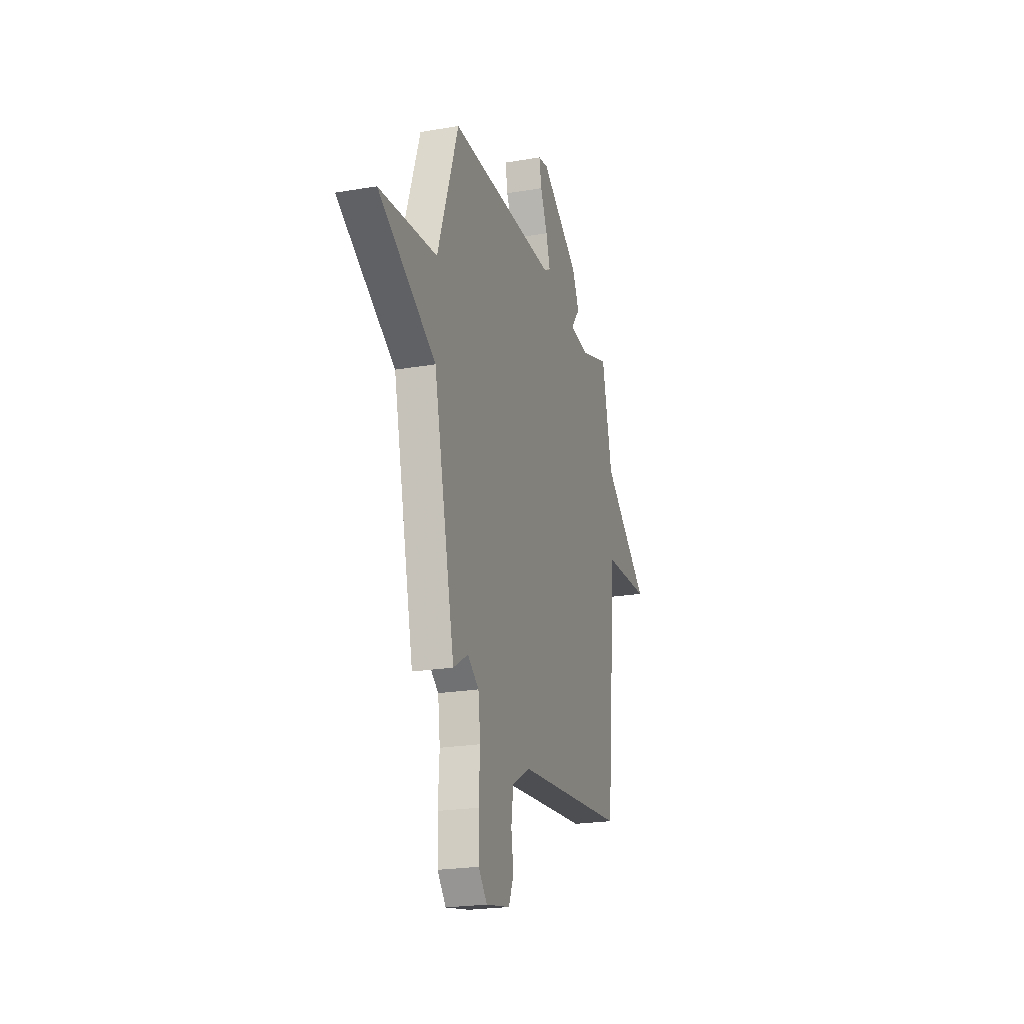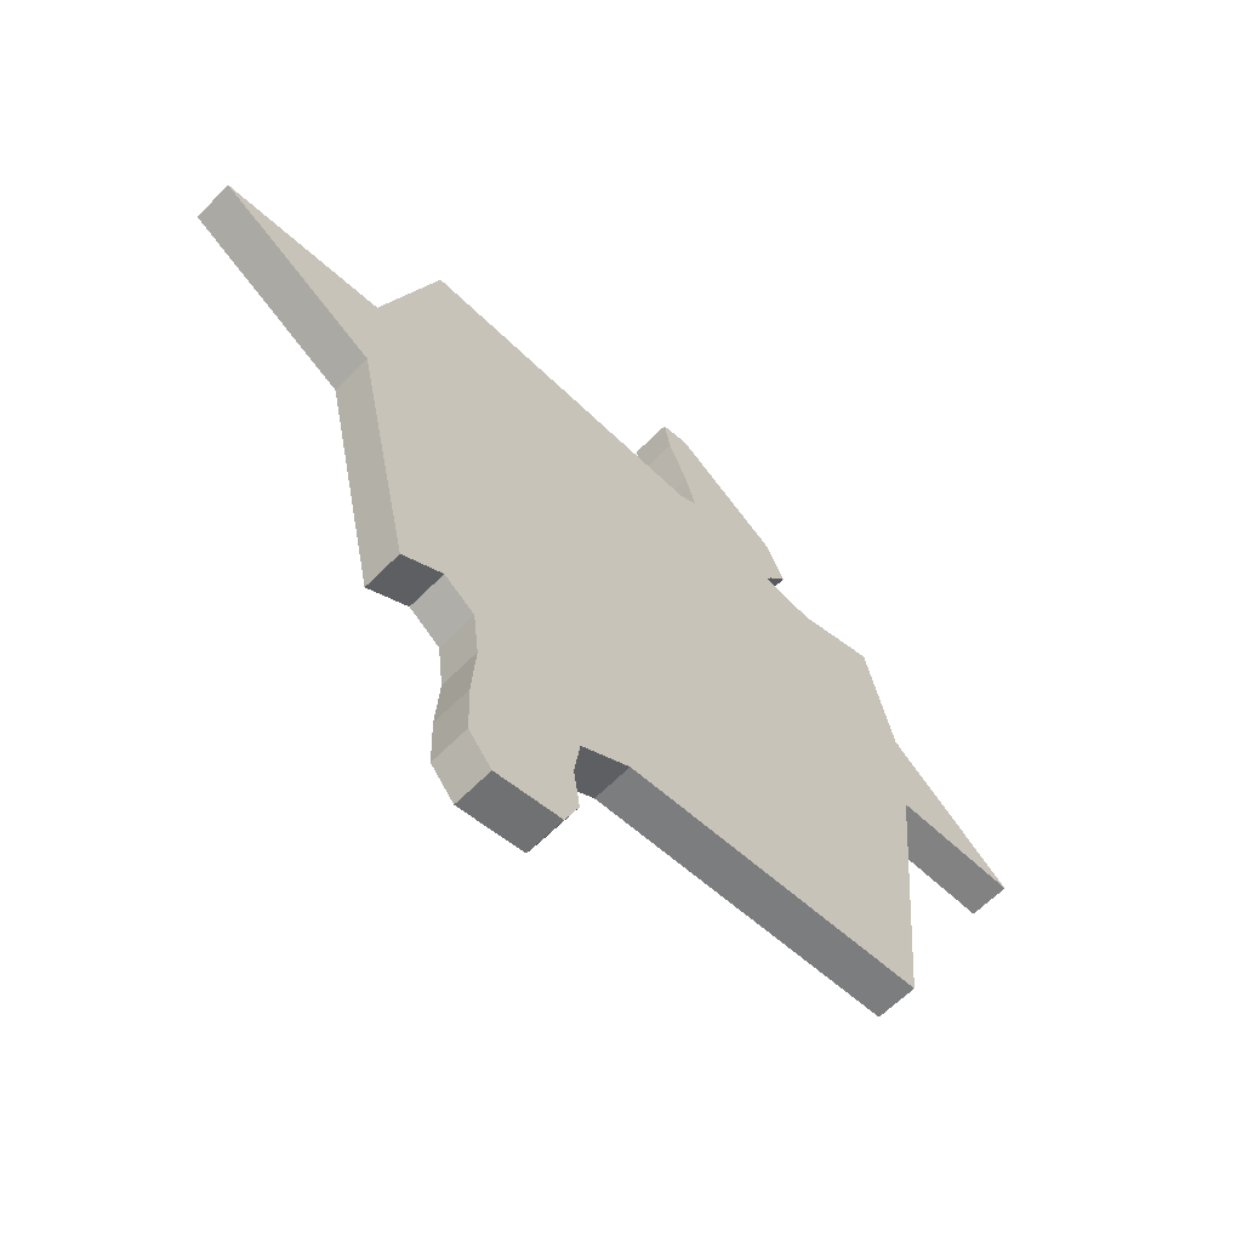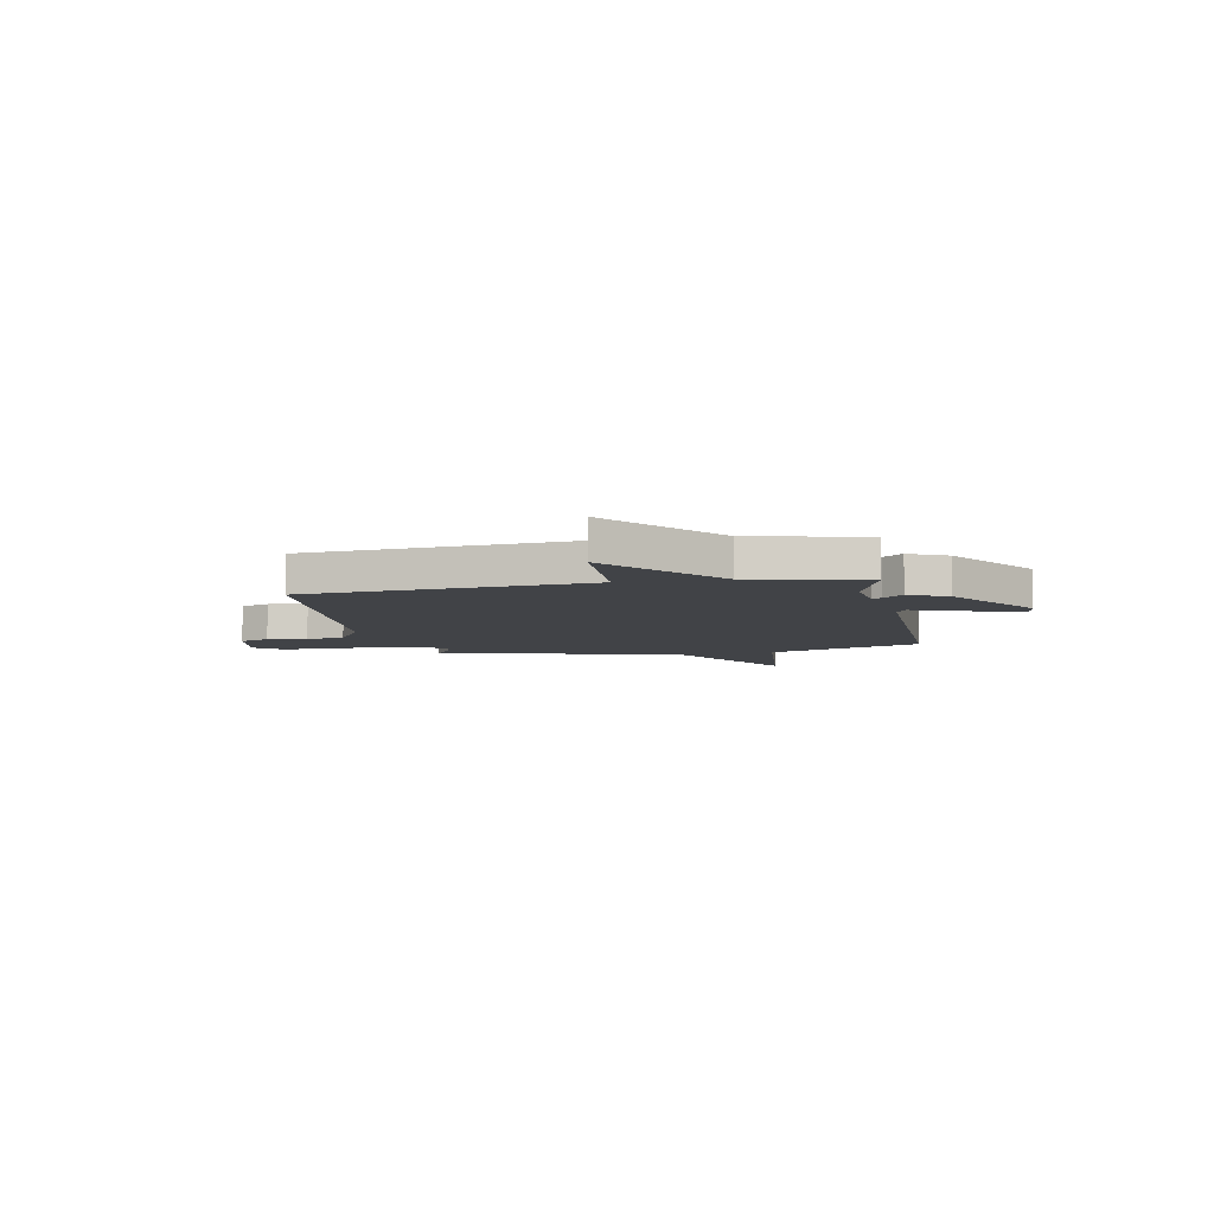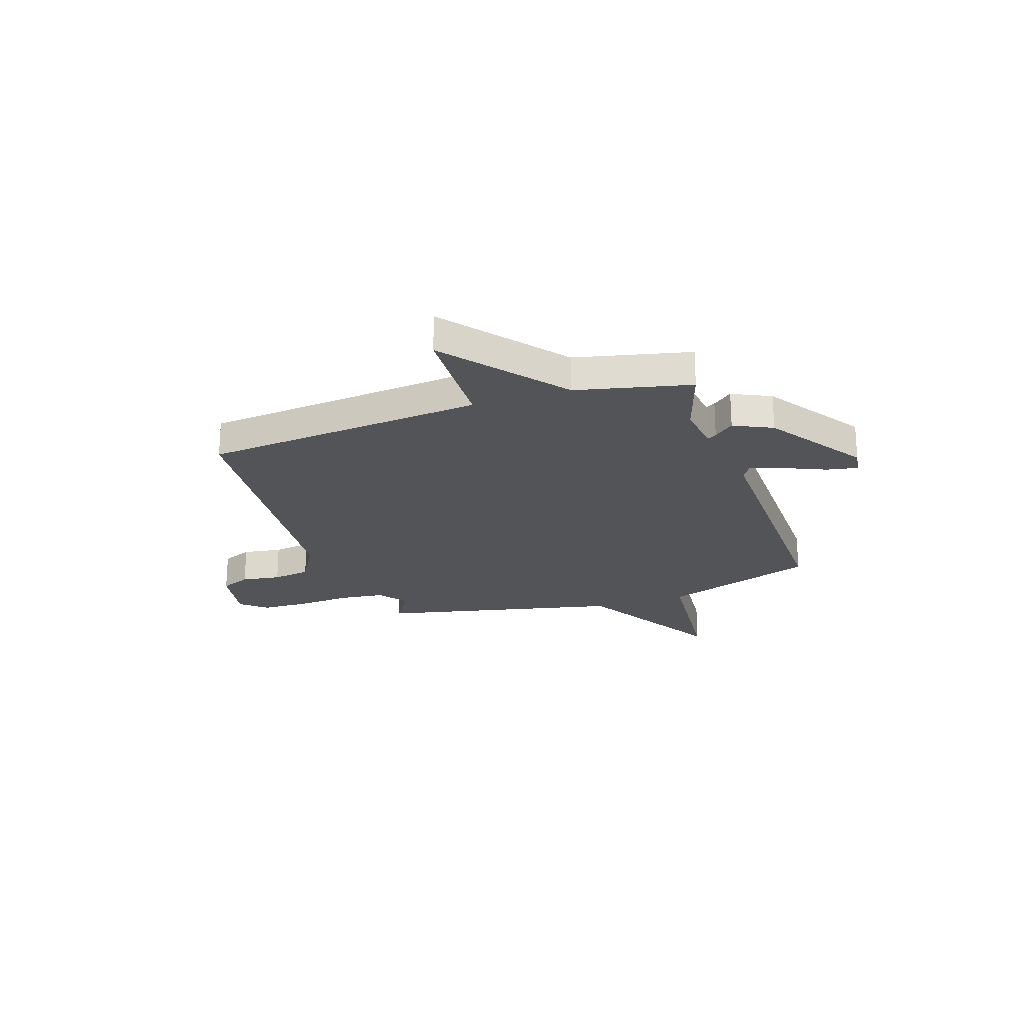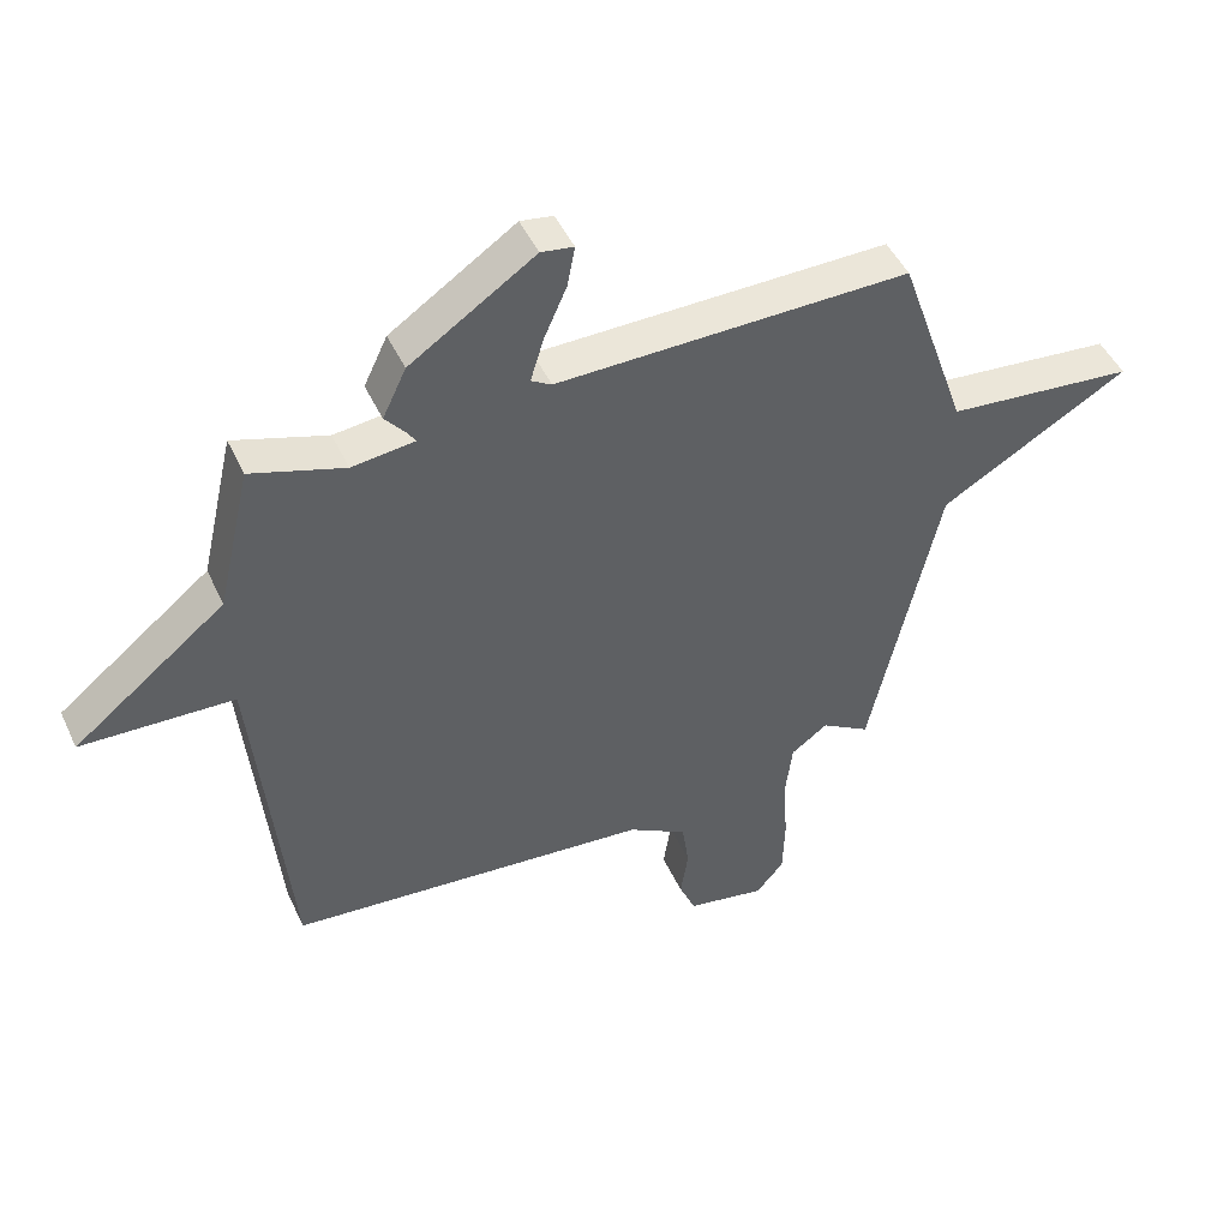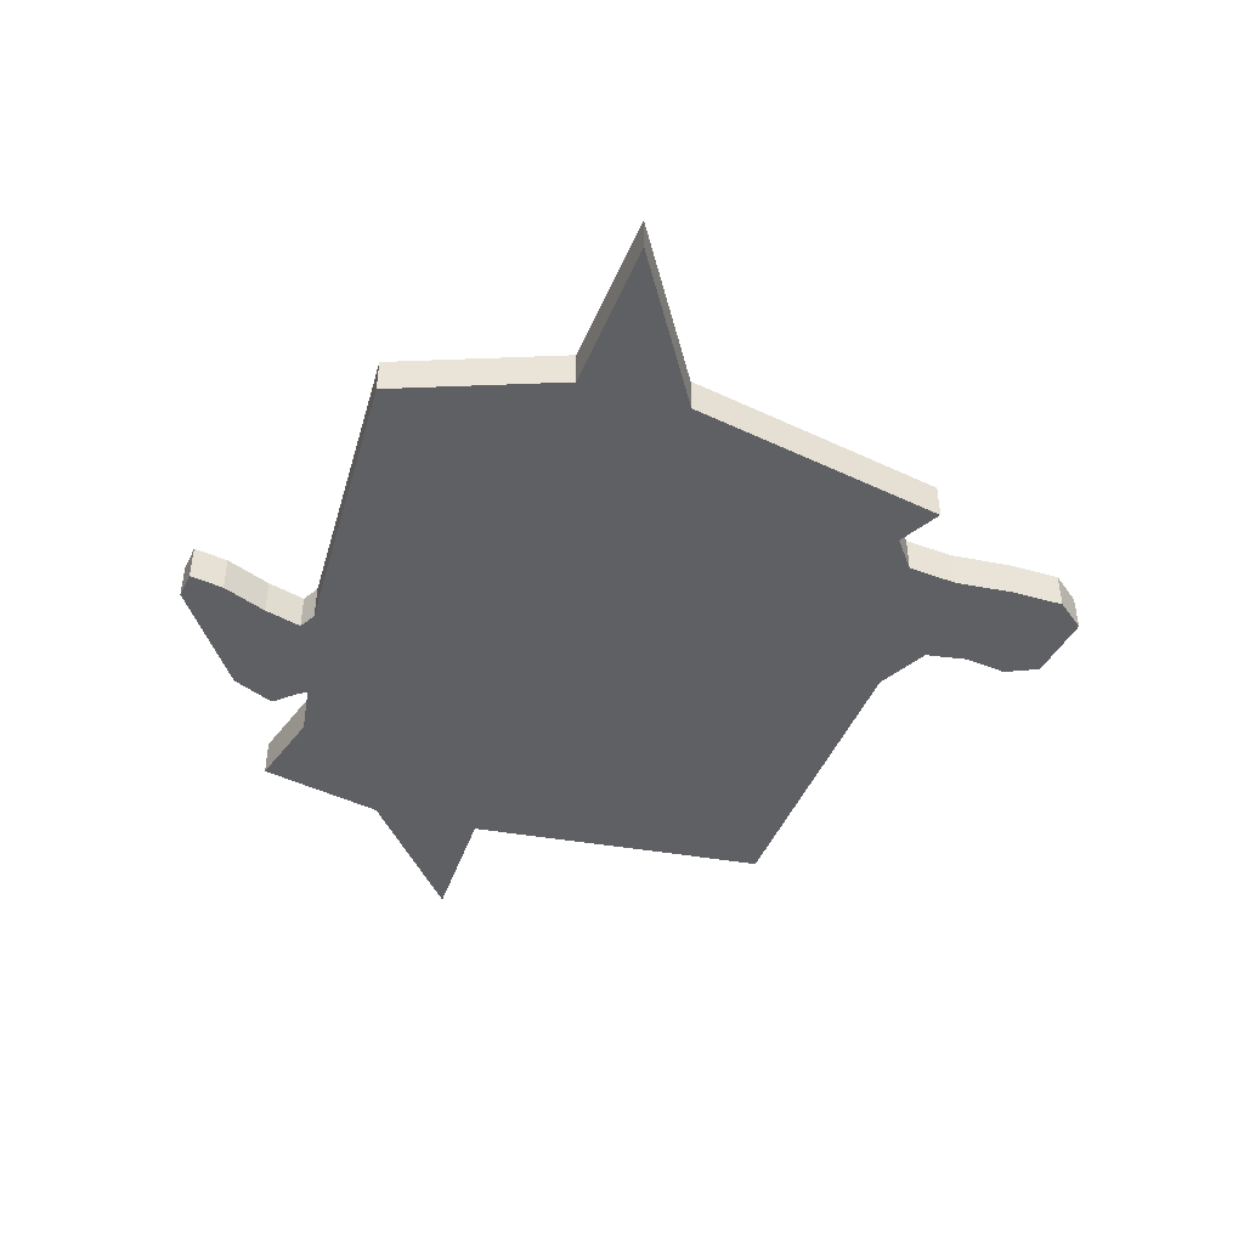
<metadata>
{"format":"obj","ext":"obj","renderer":"f3d","projection":"perspective","resolution":1024,"background":"white","views":[{"elev":-22.0,"azim":106.7,"up":"+Z"},{"elev":-62.2,"azim":135.7,"up":"+Z"},{"elev":-6.9,"azim":-79.1,"up":"+Y"},{"elev":-22.9,"azim":-71.4,"up":"+Y"},{"elev":47.2,"azim":-24.1,"up":"+Z"},{"elev":-44.6,"azim":73.5,"up":"+Y"}]}
</metadata>
<code>
v 0.5 0.07 0.5
v 0.608 0.07 0.188
v 0.903 0.07 0.16
v 0.608 0.07 -0.012
v 0.5 0.07 -0.5
v 0.423 0.07 -0.453
v 0.365 0.07 -0.495
v 0.354 0.07 -0.586
v 0.361 0.07 -0.695
v 0.358 0.07 -0.792
v 0.314 0.07 -0.844
v 0.19 0.07 -0.821
v 0.164 0.07 -0.76
v 0.176 0.07 -0.681
v 0.165 0.07 -0.604
v 0.072 0.07 -0.55
v -0.5 0.07 -0.5
v -0.553 0.07 0.069
v -0.792 0.07 0.078
v -0.553 0.07 0.269
v -0.5 0.07 0.5
v -0.354 0.07 0.453
v -0.256 0.07 0.465
v -0.268 0.07 0.484
v -0.301 0.07 0.524
v -0.264 0.07 0.602
v -0.068 0.07 0.734
v -0.017 0.07 0.726
v -0.029 0.07 0.663
v -0.065 0.07 0.581
v -0.086 0.07 0.512
v -0.054 0.07 0.493
v 0.5 0 0.5
v 0.608 0 0.188
v 0.903 0 0.16
v 0.608 0 -0.012
v 0.5 0 -0.5
v 0.423 0 -0.453
v 0.365 0 -0.495
v 0.354 0 -0.586
v 0.361 0 -0.695
v 0.358 0 -0.792
v 0.314 0 -0.844
v 0.19 0 -0.821
v 0.164 0 -0.76
v 0.176 0 -0.681
v 0.165 0 -0.604
v 0.072 0 -0.55
v -0.5 0 -0.5
v -0.553 0 0.069
v -0.792 0 0.078
v -0.553 0 0.269
v -0.5 0 0.5
v -0.354 0 0.453
v -0.256 0 0.465
v -0.268 0 0.484
v -0.301 0 0.524
v -0.264 0 0.602
v -0.068 0 0.734
v -0.017 0 0.726
v -0.029 0 0.663
v -0.065 0 0.581
v -0.086 0 0.512
v -0.054 0 0.493
f 28 29 30
f 27 28 30
f 26 27 30
f 25 26 30
f 24 25 30
f 23 24 30 31
f 20 21 22
f 20 22 23
f 23 31 32
f 20 23 32
f 19 20 32
f 18 19 32
f 12 13 14
f 11 12 14
f 10 11 14
f 9 10 14
f 8 9 14
f 7 8 14 15
f 6 7 15 16
f 4 5 6
f 2 3 4
f 17 18 32
f 16 17 32
f 6 16 32
f 4 6 32
f 2 4 32
f 1 2 32
f 62 61 60
f 62 60 59
f 62 59 58
f 62 58 57
f 62 57 56
f 63 62 56 55
f 54 53 52
f 55 54 52
f 64 63 55
f 64 55 52
f 64 52 51
f 64 51 50
f 46 45 44
f 46 44 43
f 46 43 42
f 46 42 41
f 46 41 40
f 47 46 40 39
f 48 47 39 38
f 38 37 36
f 36 35 34
f 64 50 49
f 64 49 48
f 64 48 38
f 64 38 36
f 64 36 34
f 64 34 33
f 1 33 34 2
f 2 34 35 3
f 3 35 36 4
f 4 36 37 5
f 5 37 38 6
f 6 38 39 7
f 7 39 40 8
f 8 40 41 9
f 9 41 42 10
f 10 42 43 11
f 11 43 44 12
f 12 44 45 13
f 13 45 46 14
f 14 46 47 15
f 15 47 48 16
f 16 48 49 17
f 17 49 50 18
f 18 50 51 19
f 19 51 52 20
f 20 52 53 21
f 21 53 54 22
f 22 54 55 23
f 23 55 56 24
f 24 56 57 25
f 25 57 58 26
f 26 58 59 27
f 27 59 60 28
f 28 60 61 29
f 29 61 62 30
f 30 62 63 31
f 31 63 64 32
f 32 64 33 1

</code>
